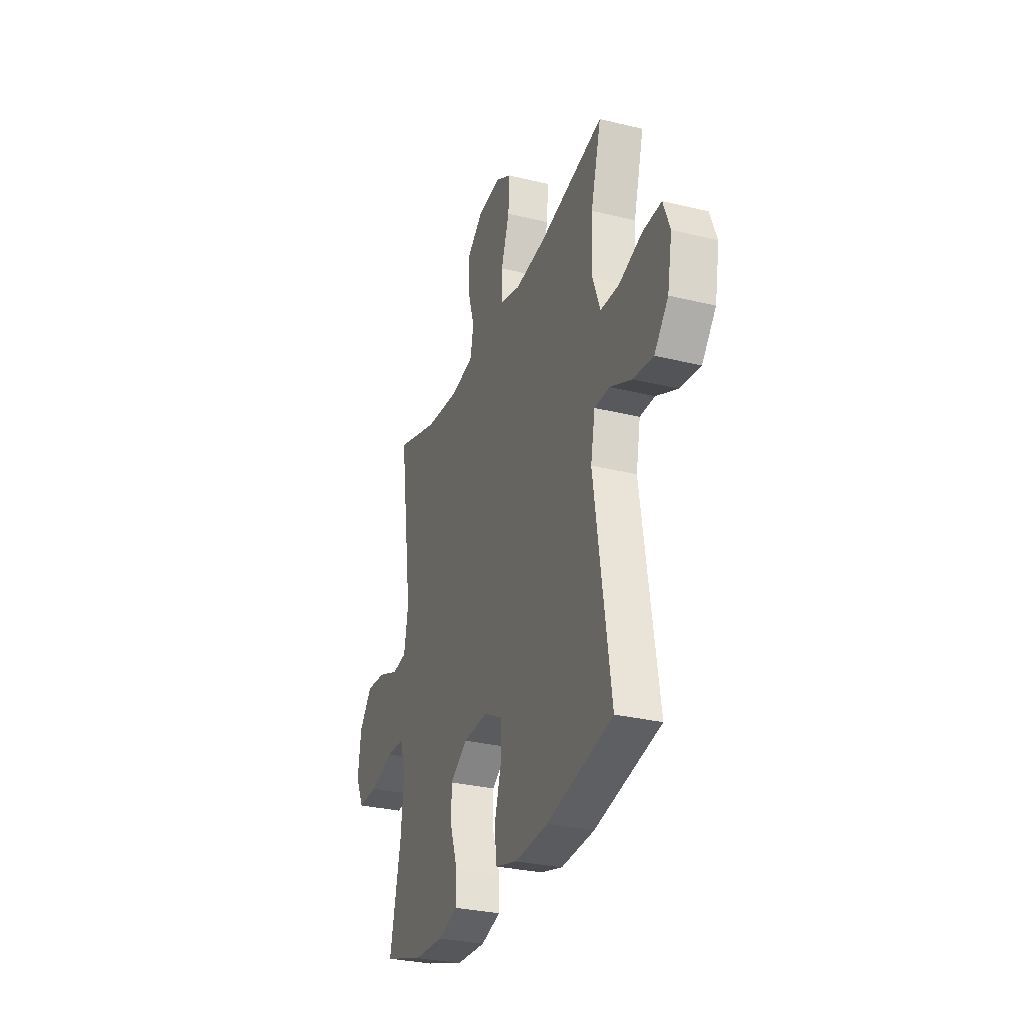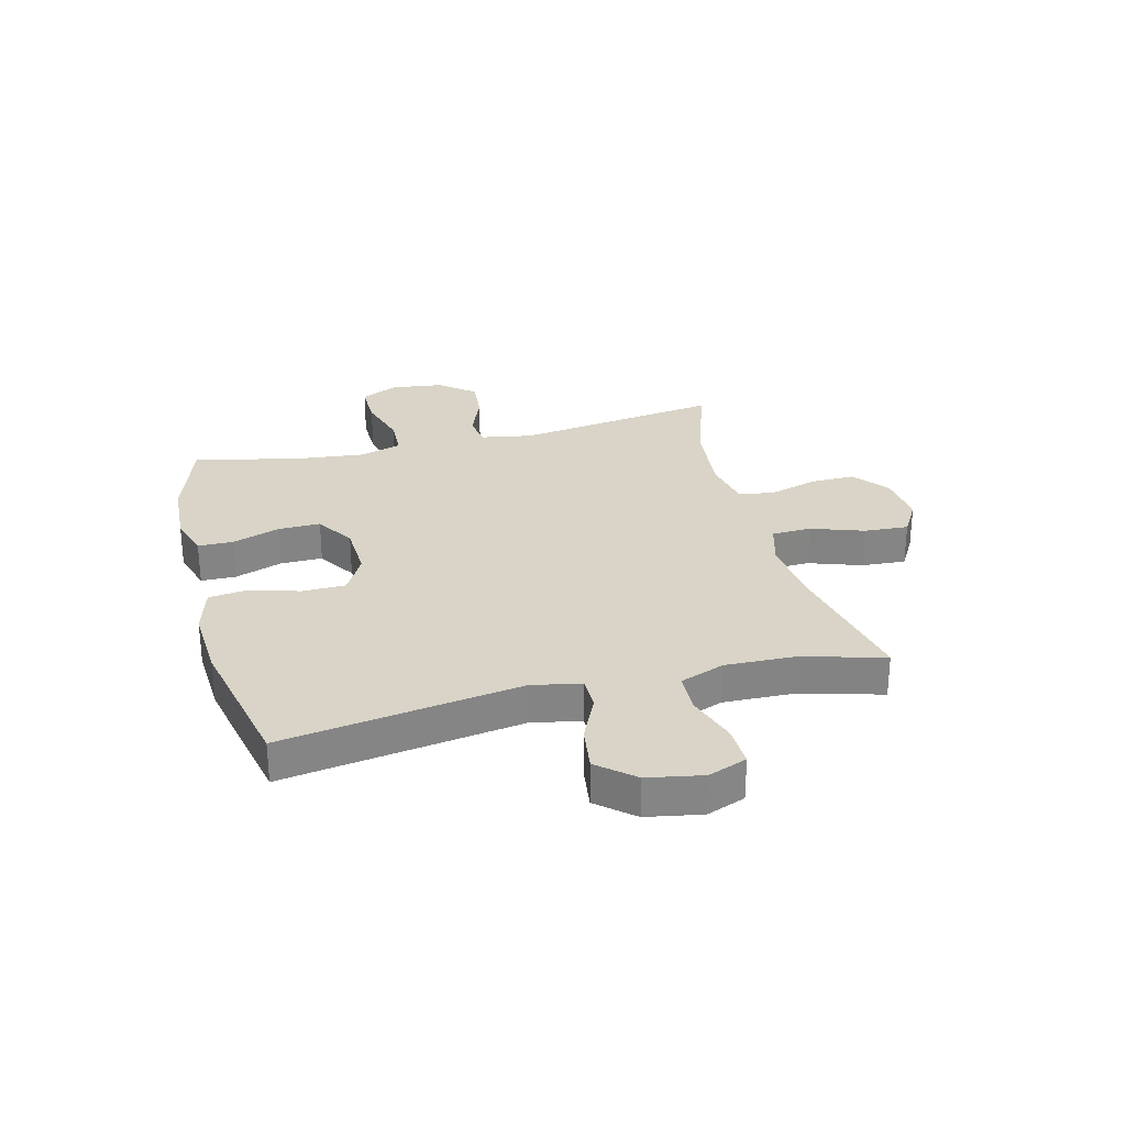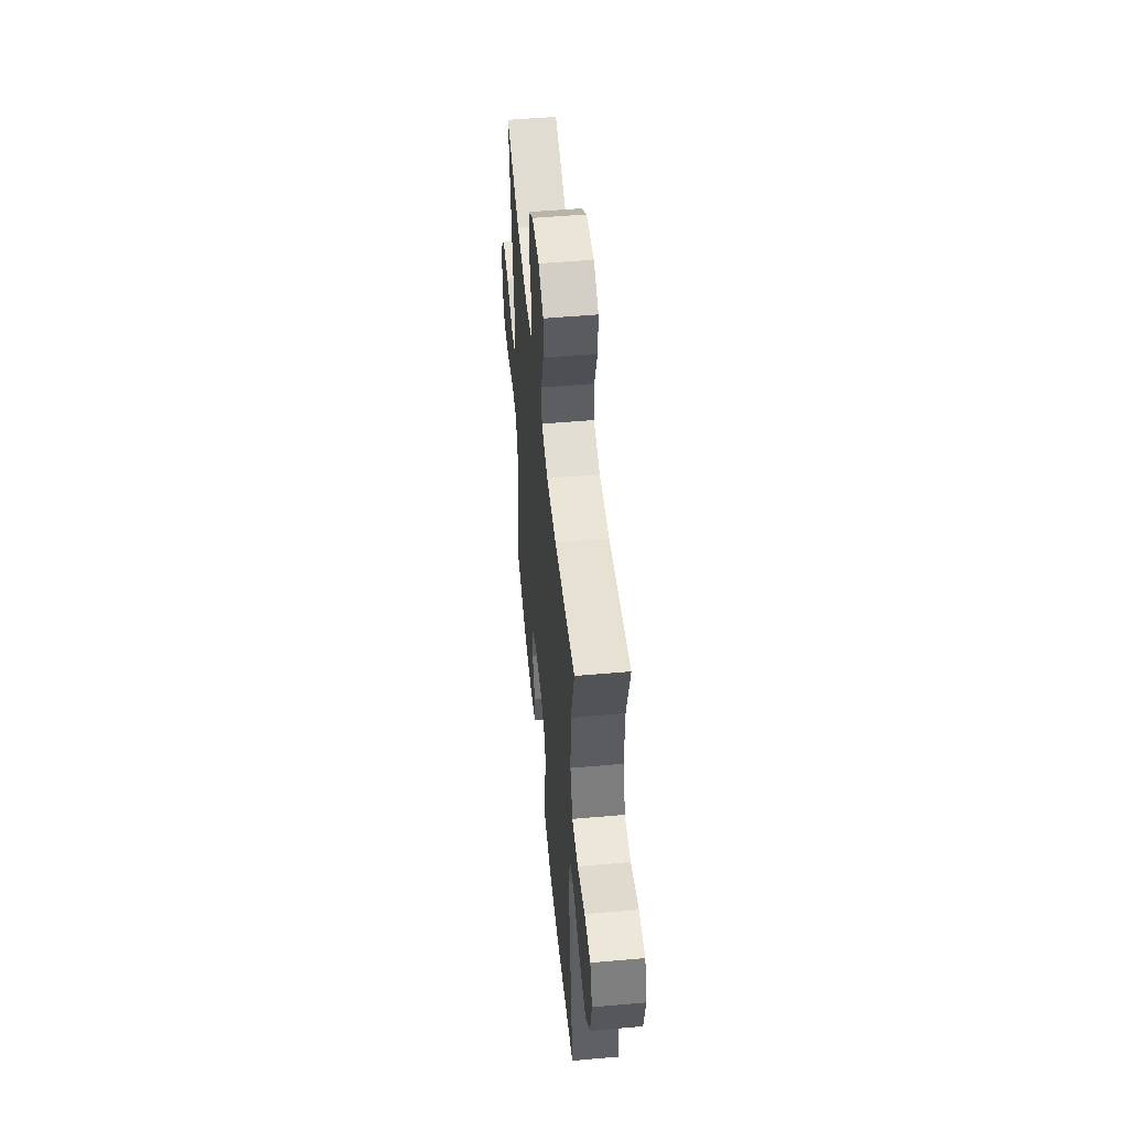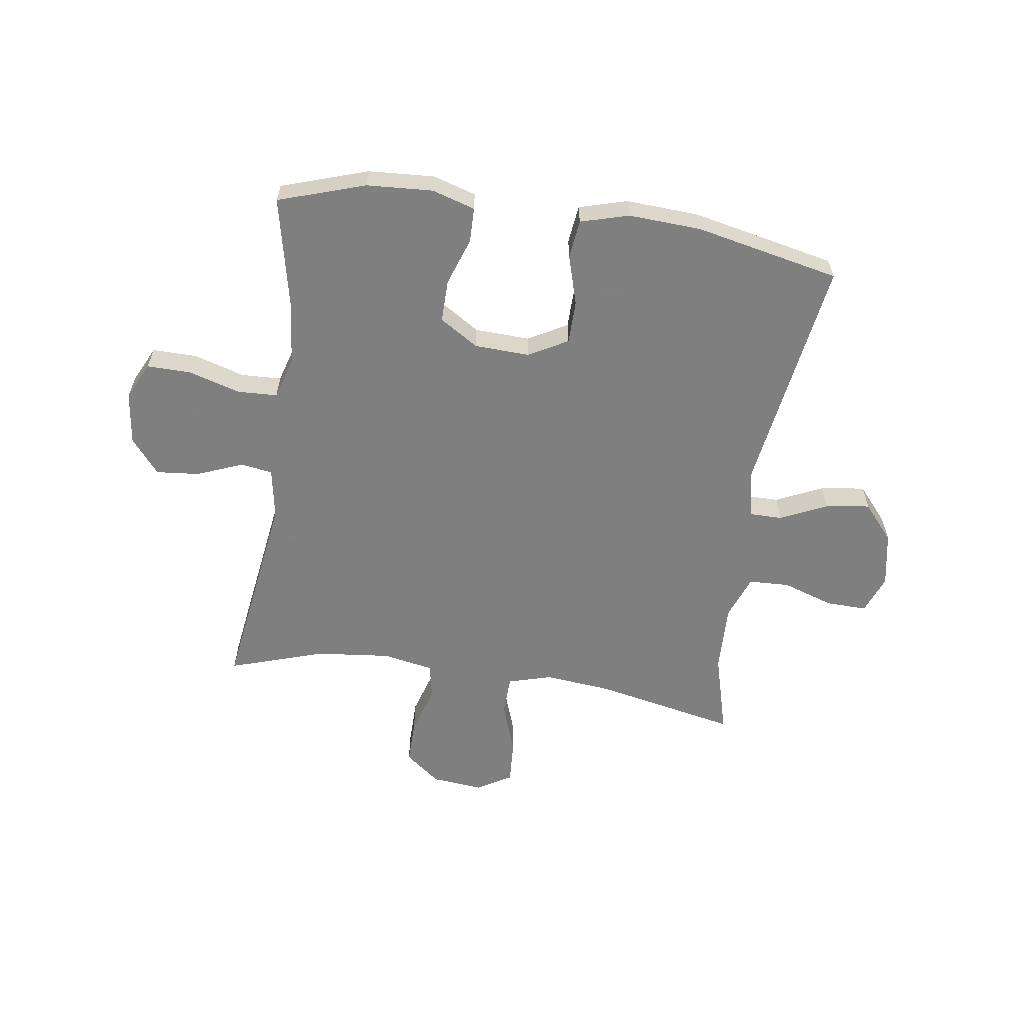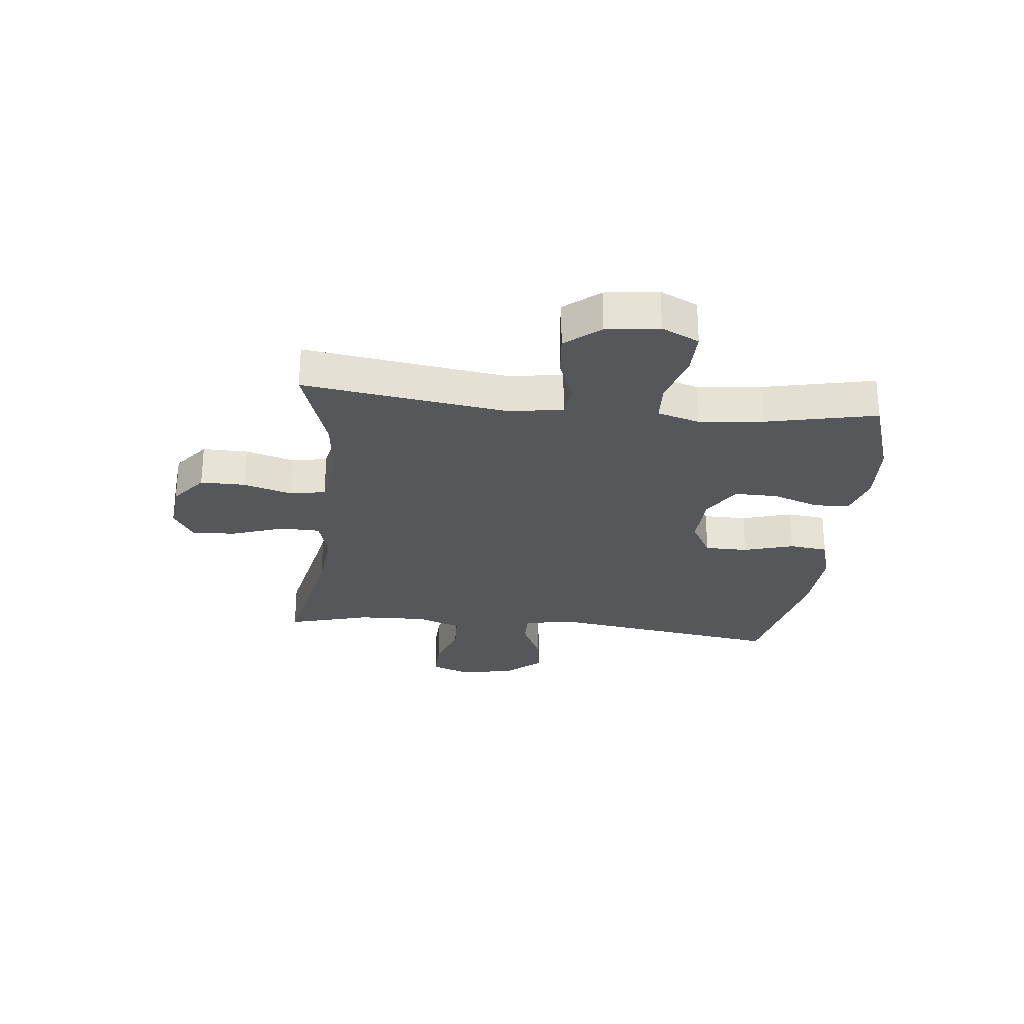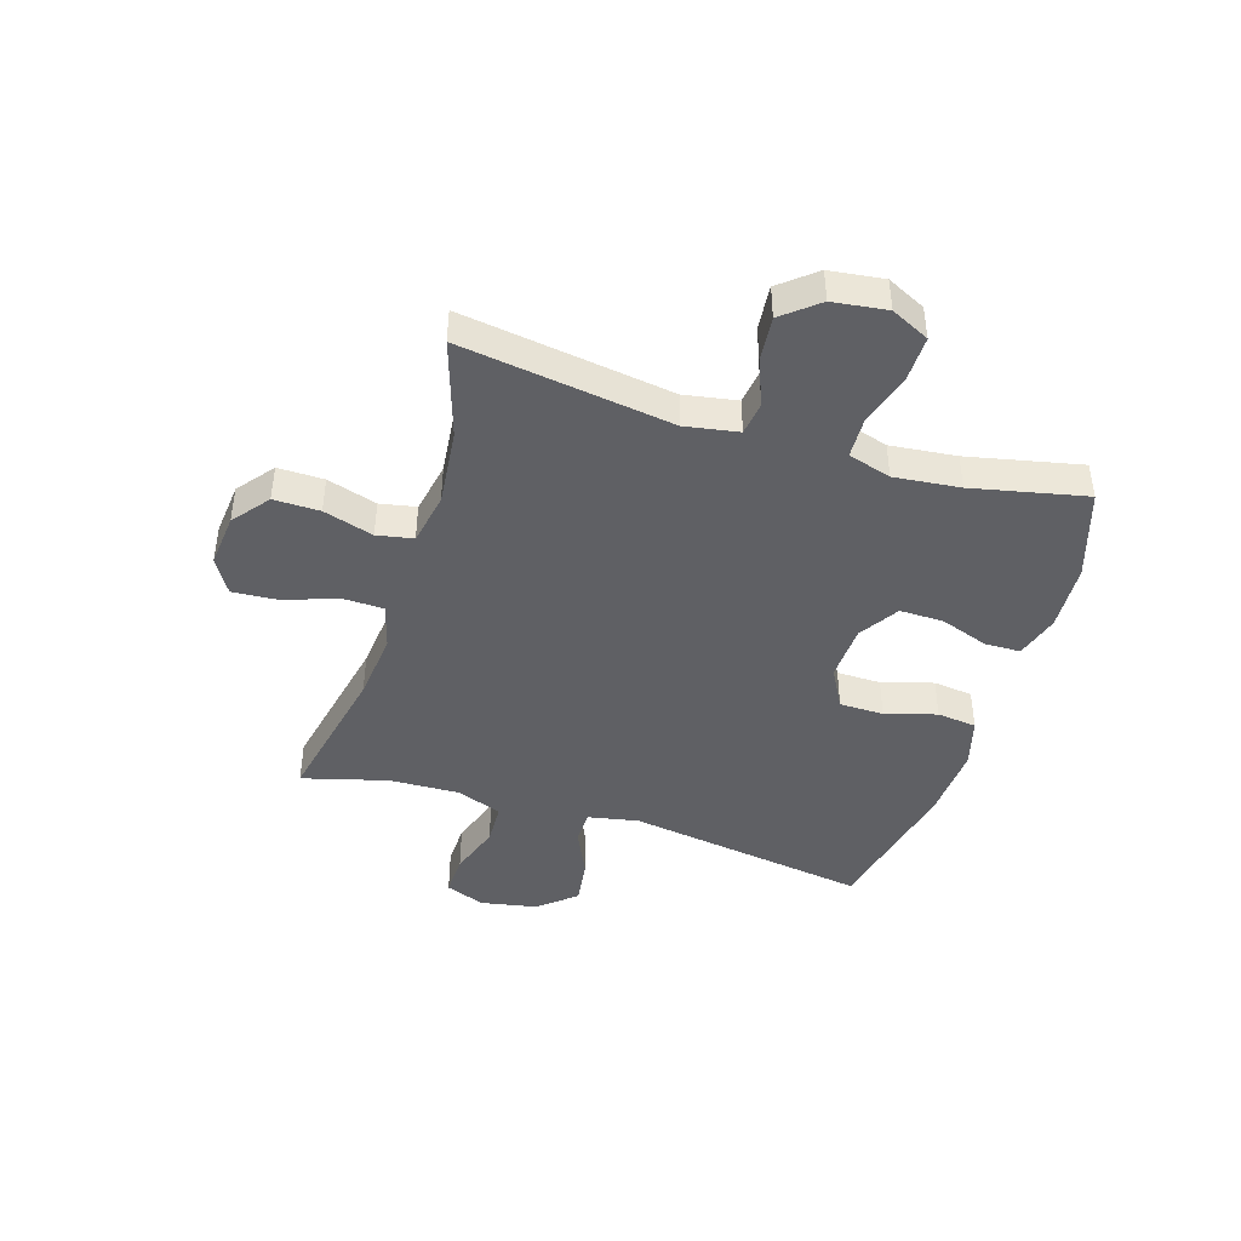
<metadata>
{"format":"obj","ext":"obj","renderer":"f3d","projection":"perspective","resolution":1024,"background":"white","views":[{"elev":-30.2,"azim":-109.6,"up":"+Z"},{"elev":28.7,"azim":-104.4,"up":"+Y"},{"elev":51.8,"azim":-95.4,"up":"+Z"},{"elev":-59.9,"azim":171.7,"up":"+Y"},{"elev":-26.8,"azim":84.0,"up":"+Y"},{"elev":-43.7,"azim":72.6,"up":"+Y"}]}
</metadata>
<code>
v 0.5 0.07 -0.5
v 0.347 0.07 -0.55
v 0.231 0.07 -0.557
v 0.155 0.07 -0.534
v 0.154 0.07 -0.472
v 0.183 0.07 -0.389
v 0.184 0.07 -0.314
v 0.116 0.07 -0.271
v 0.019 0.07 -0.267
v -0.05 0.07 -0.305
v -0.051 0.07 -0.381
v -0.025 0.07 -0.469
v -0.033 0.07 -0.537
v -0.118 0.07 -0.561
v -0.246 0.07 -0.554
v -0.5 0.07 -0.5
v -0.437 0.07 -0.082
v -0.454 0.07 0.005
v -0.512 0.07 0.005
v -0.594 0.07 -0.033
v -0.673 0.07 -0.044
v -0.727 0.07 0.019
v -0.745 0.07 0.116
v -0.719 0.07 0.184
v -0.647 0.07 0.182
v -0.557 0.07 0.152
v -0.485 0.07 0.155
v -0.456 0.07 0.233
v -0.46 0.07 0.354
v -0.5 0.07 0.5
v -0.249 0.07 0.448
v -0.13 0.07 0.436
v -0.053 0.07 0.458
v -0.051 0.07 0.528
v -0.083 0.07 0.62
v -0.088 0.07 0.698
v -0.027 0.07 0.734
v 0.064 0.07 0.725
v 0.126 0.07 0.676
v 0.125 0.07 0.597
v 0.099 0.07 0.511
v 0.111 0.07 0.449
v 0.2 0.07 0.432
v 0.333 0.07 0.446
v 0.5 0.07 0.5
v 0.448 0.07 0.137
v 0.464 0.07 0.046
v 0.521 0.07 0.038
v 0.601 0.07 0.07
v 0.677 0.07 0.077
v 0.727 0.07 0.016
v 0.739 0.07 -0.077
v 0.707 0.07 -0.143
v 0.63 0.07 -0.142
v 0.538 0.07 -0.115
v 0.468 0.07 -0.118
v 0.446 0.07 -0.192
v 0.458 0.07 -0.305
v 0.5 0 -0.5
v 0.347 0 -0.55
v 0.231 0 -0.557
v 0.155 0 -0.534
v 0.154 0 -0.472
v 0.183 0 -0.389
v 0.184 0 -0.314
v 0.116 0 -0.271
v 0.019 0 -0.267
v -0.05 0 -0.305
v -0.051 0 -0.381
v -0.025 0 -0.469
v -0.033 0 -0.537
v -0.118 0 -0.561
v -0.246 0 -0.554
v -0.5 0 -0.5
v -0.437 0 -0.082
v -0.454 0 0.005
v -0.512 0 0.005
v -0.594 0 -0.033
v -0.673 0 -0.044
v -0.727 0 0.019
v -0.745 0 0.116
v -0.719 0 0.184
v -0.647 0 0.182
v -0.557 0 0.152
v -0.485 0 0.155
v -0.456 0 0.233
v -0.46 0 0.354
v -0.5 0 0.5
v -0.249 0 0.448
v -0.13 0 0.436
v -0.053 0 0.458
v -0.051 0 0.528
v -0.083 0 0.62
v -0.088 0 0.698
v -0.027 0 0.734
v 0.064 0 0.725
v 0.126 0 0.676
v 0.125 0 0.597
v 0.099 0 0.511
v 0.111 0 0.449
v 0.2 0 0.432
v 0.333 0 0.446
v 0.5 0 0.5
v 0.448 0 0.137
v 0.464 0 0.046
v 0.521 0 0.038
v 0.601 0 0.07
v 0.677 0 0.077
v 0.727 0 0.016
v 0.739 0 -0.077
v 0.707 0 -0.143
v 0.63 0 -0.142
v 0.538 0 -0.115
v 0.468 0 -0.118
v 0.446 0 -0.192
v 0.458 0 -0.305
f 53 54 55
f 52 53 55
f 51 52 55
f 50 51 55
f 49 50 55
f 48 49 55
f 47 48 55 56
f 46 47 56 57
f 44 45 46
f 43 44 46 57
f 39 40 41
f 38 39 41
f 37 38 41
f 36 37 41
f 35 36 41
f 34 35 41
f 33 34 41 42
f 43 57 58
f 42 43 58
f 33 42 58
f 32 33 58
f 24 25 26
f 23 24 26
f 22 23 26
f 21 22 26
f 20 21 26
f 19 20 26
f 18 19 26 27
f 15 16 17
f 14 15 17
f 13 14 17
f 12 13 17
f 11 12 17
f 10 11 17 18
f 18 27 28
f 10 18 28
f 9 10 28
f 4 5 6
f 3 4 6
f 2 3 6
f 1 2 6
f 58 1 6
f 58 6 7
f 58 7 8
f 32 58 8
f 31 32 8
f 31 8 9
f 30 31 9
f 29 30 9
f 9 28 29
f 113 112 111
f 113 111 110
f 113 110 109
f 113 109 108
f 113 108 107
f 113 107 106
f 114 113 106 105
f 115 114 105 104
f 104 103 102
f 115 104 102 101
f 99 98 97
f 99 97 96
f 99 96 95
f 99 95 94
f 99 94 93
f 99 93 92
f 100 99 92 91
f 116 115 101
f 116 101 100
f 116 100 91
f 116 91 90
f 84 83 82
f 84 82 81
f 84 81 80
f 84 80 79
f 84 79 78
f 84 78 77
f 85 84 77 76
f 75 74 73
f 75 73 72
f 75 72 71
f 75 71 70
f 75 70 69
f 76 75 69 68
f 86 85 76
f 86 76 68
f 86 68 67
f 64 63 62
f 64 62 61
f 64 61 60
f 64 60 59
f 64 59 116
f 65 64 116
f 66 65 116
f 66 116 90
f 66 90 89
f 67 66 89
f 67 89 88
f 67 88 87
f 87 86 67
f 1 59 60 2
f 2 60 61 3
f 3 61 62 4
f 4 62 63 5
f 5 63 64 6
f 6 64 65 7
f 7 65 66 8
f 8 66 67 9
f 9 67 68 10
f 10 68 69 11
f 11 69 70 12
f 12 70 71 13
f 13 71 72 14
f 14 72 73 15
f 15 73 74 16
f 16 74 75 17
f 17 75 76 18
f 18 76 77 19
f 19 77 78 20
f 20 78 79 21
f 21 79 80 22
f 22 80 81 23
f 23 81 82 24
f 24 82 83 25
f 25 83 84 26
f 26 84 85 27
f 27 85 86 28
f 28 86 87 29
f 29 87 88 30
f 30 88 89 31
f 31 89 90 32
f 32 90 91 33
f 33 91 92 34
f 34 92 93 35
f 35 93 94 36
f 36 94 95 37
f 37 95 96 38
f 38 96 97 39
f 39 97 98 40
f 40 98 99 41
f 41 99 100 42
f 42 100 101 43
f 43 101 102 44
f 44 102 103 45
f 45 103 104 46
f 46 104 105 47
f 47 105 106 48
f 48 106 107 49
f 49 107 108 50
f 50 108 109 51
f 51 109 110 52
f 52 110 111 53
f 53 111 112 54
f 54 112 113 55
f 55 113 114 56
f 56 114 115 57
f 57 115 116 58
f 58 116 59 1

</code>
